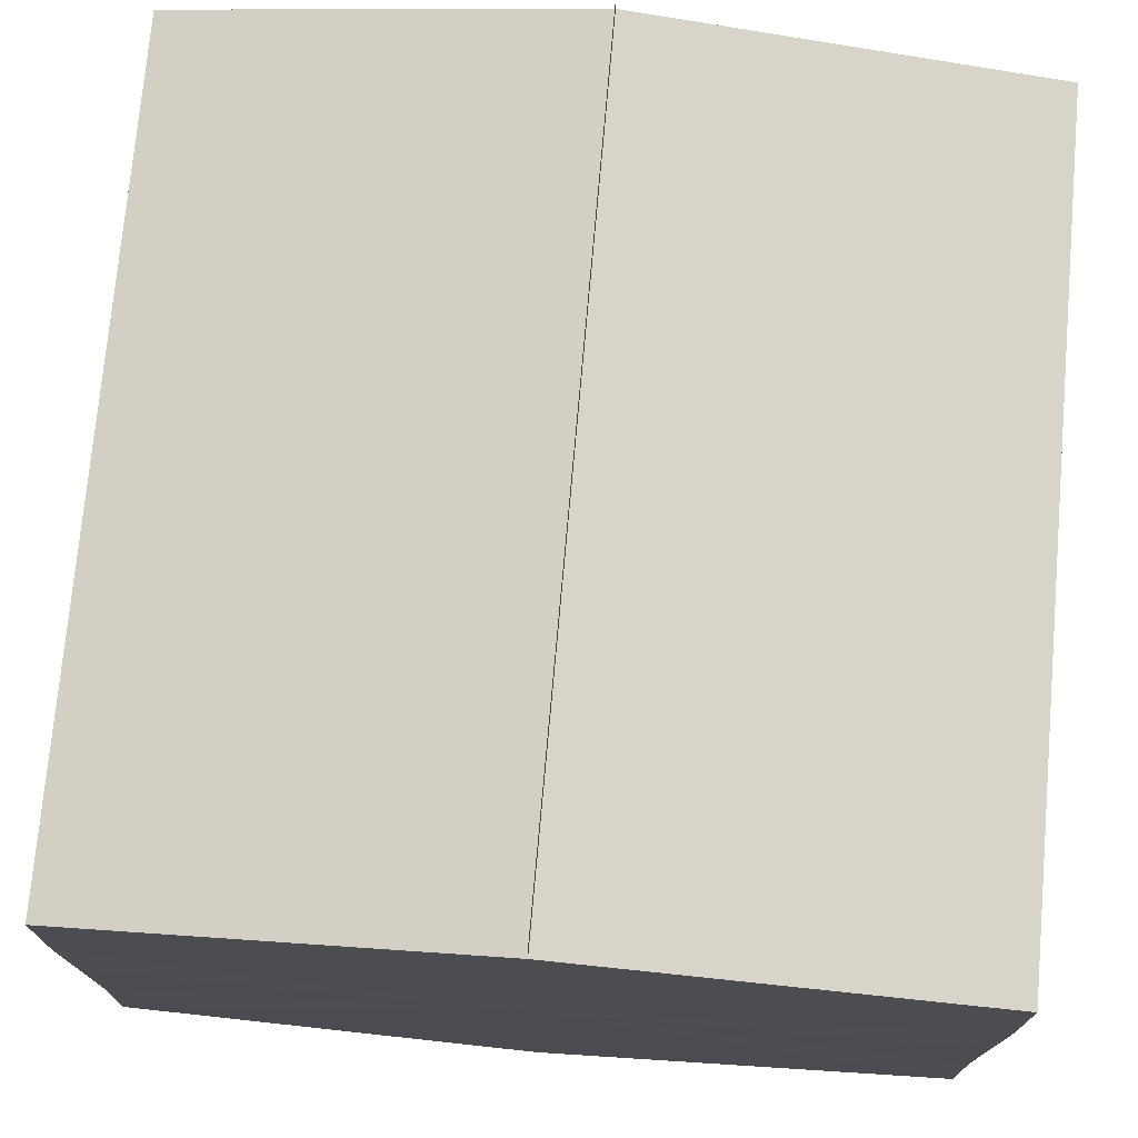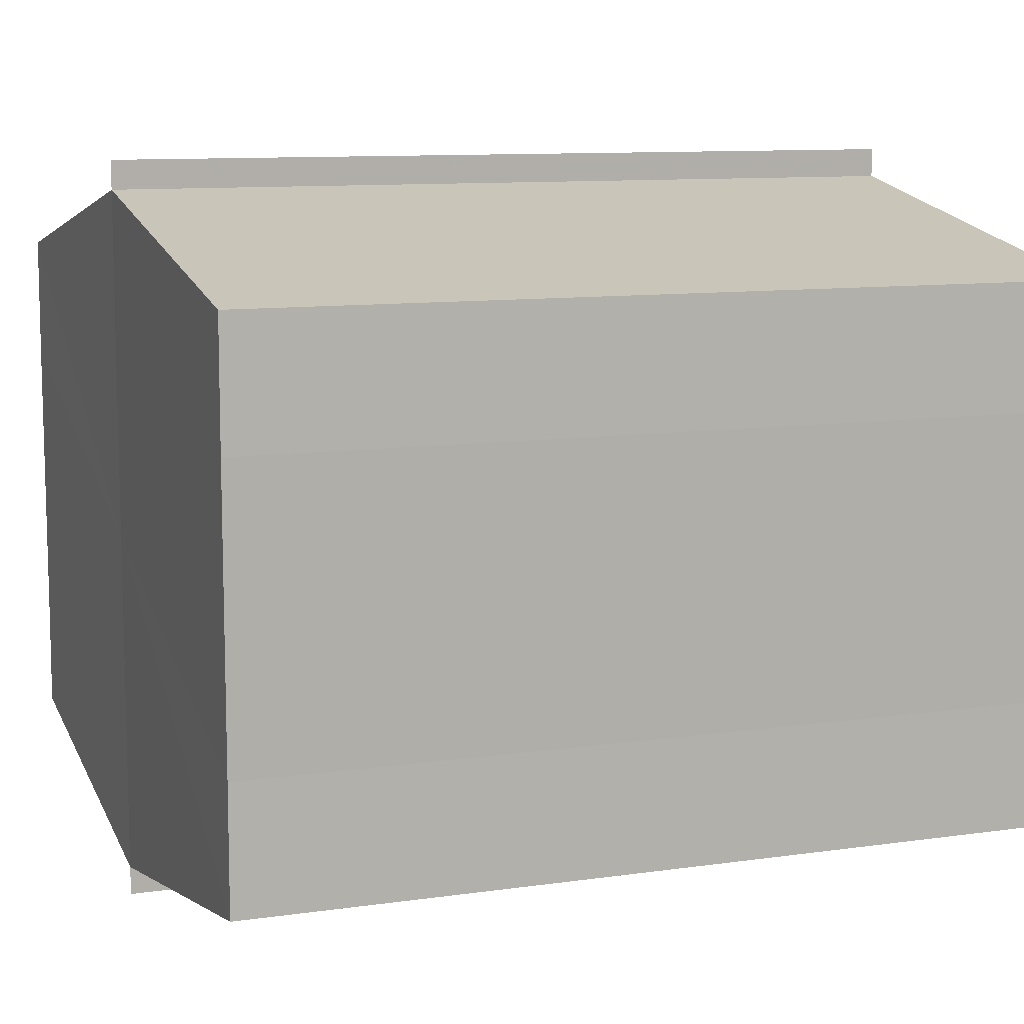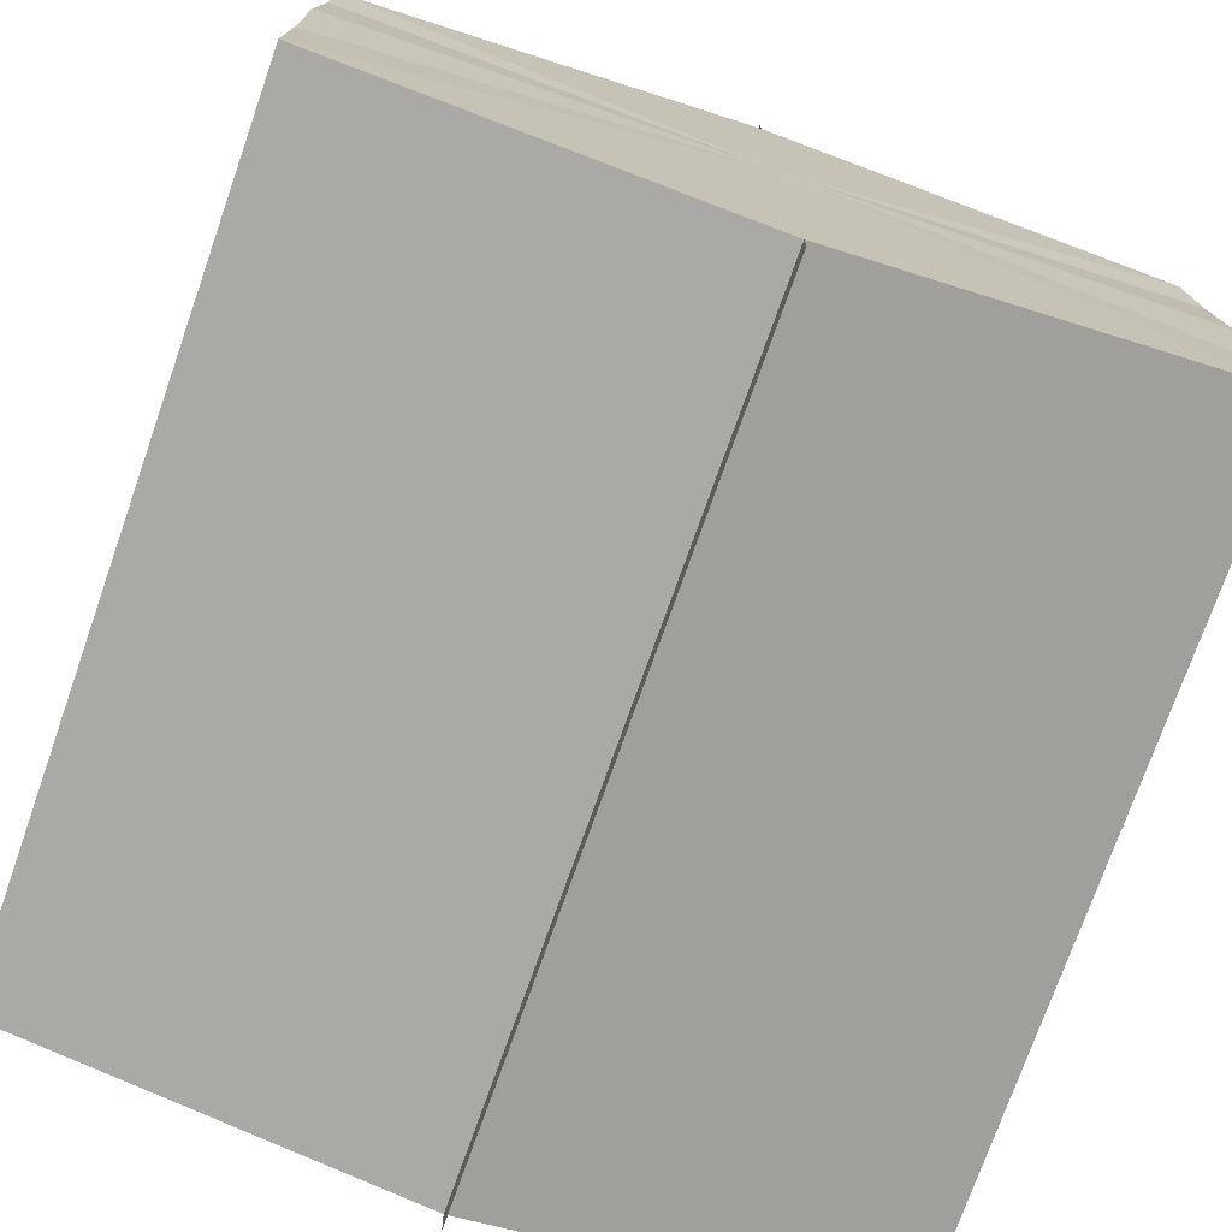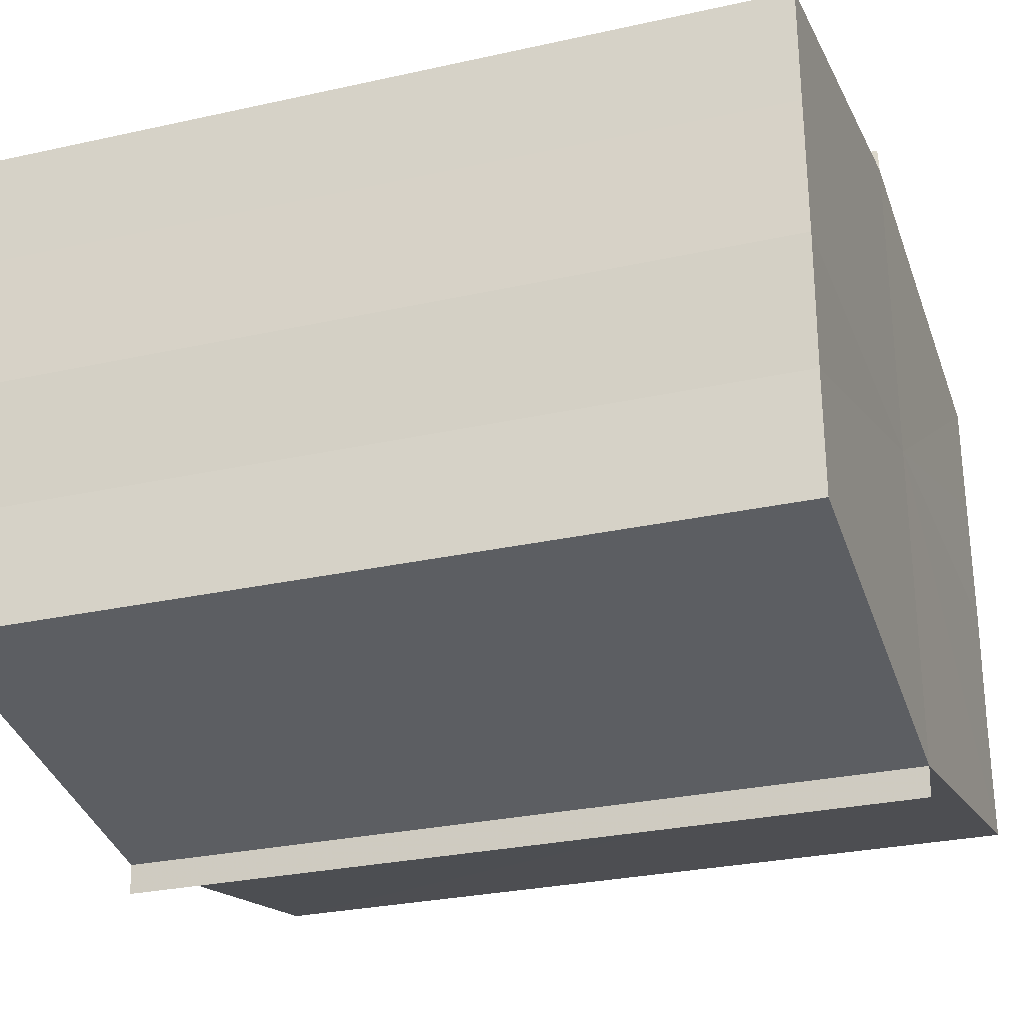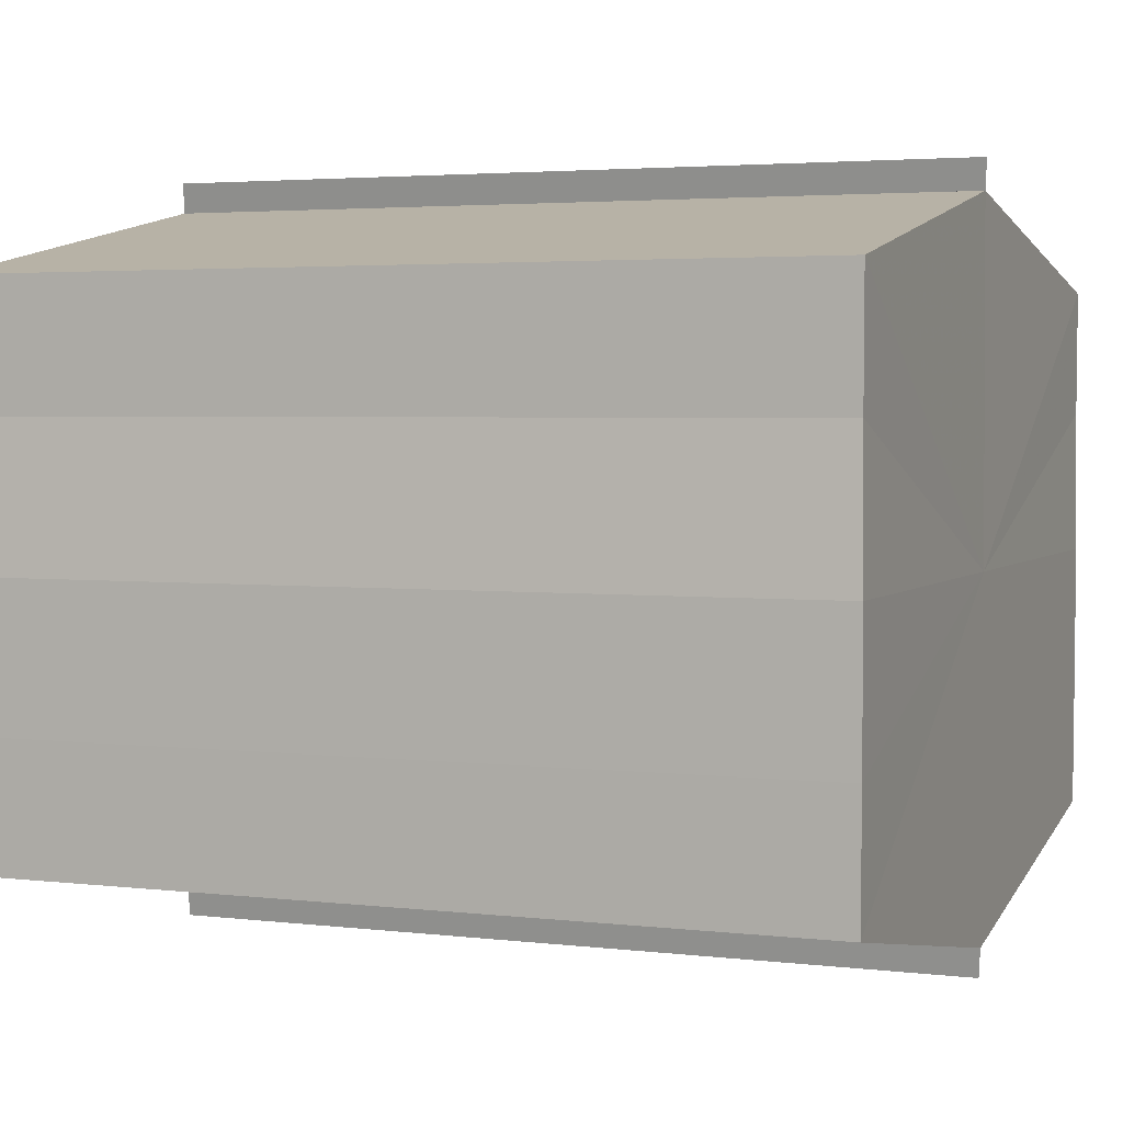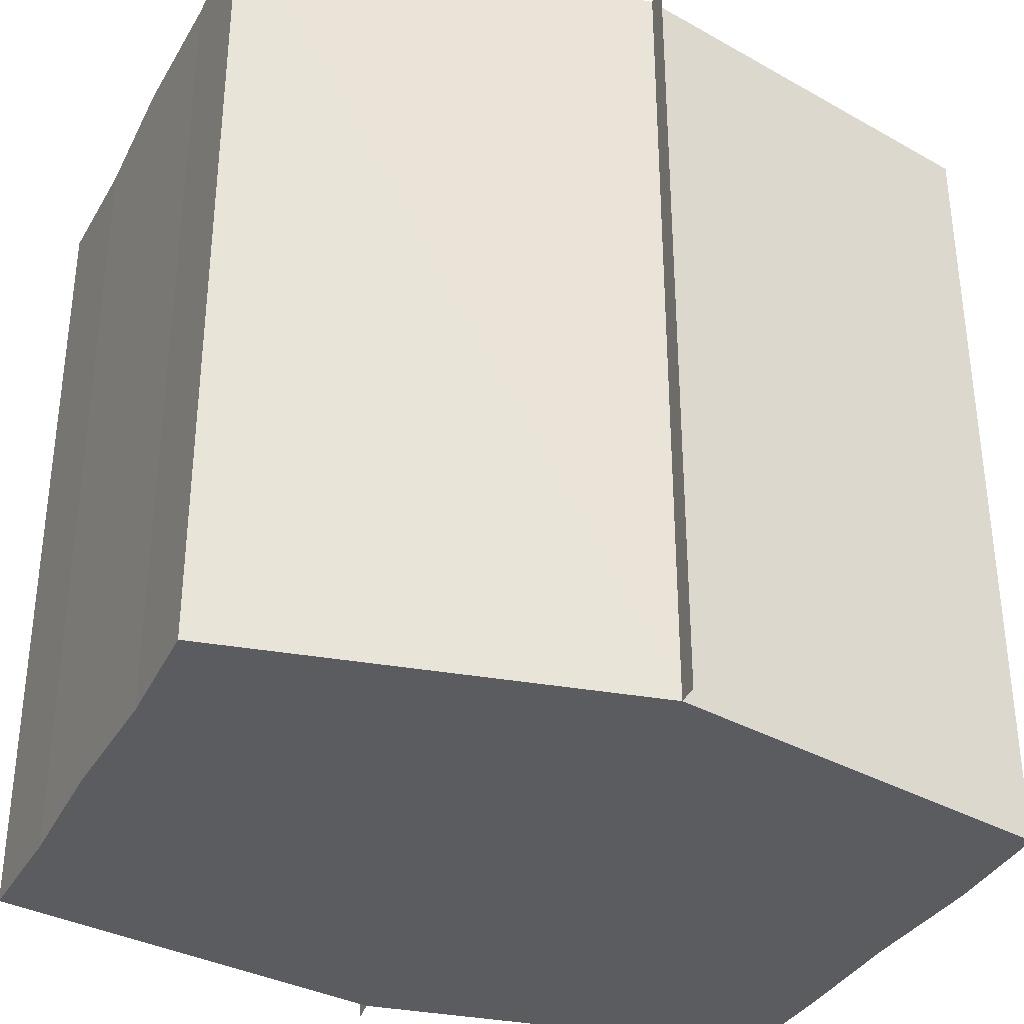
<metadata>
{"format":"obj","ext":"obj","renderer":"f3d","projection":"perspective","resolution":1024,"background":"white","views":[{"elev":74.3,"azim":-175.1,"up":"+Z"},{"elev":10.1,"azim":69.7,"up":"+Z"},{"elev":-74.6,"azim":160.7,"up":"+Z"},{"elev":-27.9,"azim":-71.1,"up":"+Z"},{"elev":3.3,"azim":111.8,"up":"+Z"},{"elev":-34.6,"azim":-25.0,"up":"+Y"}]}
</metadata>
<code>
o 2125
v 2222 1861 12.15
v 2222 1861 12.15
v 2222 1861 12.15
v 2222 1861 12.14
v 2222 1861 12.15
v 2222 1861 12.15
v 2222 1861 12.15
v 2222 1861 12.14
v 2222 1861 12.14
v 2222 1861 12.16
v 2222 1861 12.16
v 2222 1861 12.14
v 2222 1861 12.14
v 2222 1861 12.16
v 2222 1861 12.16
v 2222 1861 12.16
v 2222 1861 12.16
v 2222 1861 12.16
v 2222 1861 12.16
v 2222 1861 12.16
v 2222 1861 12.15
v 2222 1861 12.15
v 2222 1861 12.15
v 2222 1861 12.15
v 2222 1861 12.15
v 2222 1861 12.15
v 2222 1861 12.14
v 2222 1861 12.14
v 2222 1861 12.14
v 2222 1861 12.14
v 2222 1861 12.15
v 2222 1861 12.14
v 2222 1861 12.15
v 2222 1861 12.14
v 2222 1861 12.15
v 2222 1861 12.15
v 2222 1861 12.15
v 2222 1861 12.15
v 2222 1861 12.16
v 2222 1861 12.15
v 2222 1861 12.16
v 2222 1861 12.16
v 2222 1861 12.16
v 2222 1861 12.16
v 2222 1861 12.16
v 2222 1861 12.15
v 2222 1861 12.16
v 2222 1861 12.16
v 2222 1861 12.16
v 2222 1861 12.15
v 2222 1861 12.15
v 2222 1861 12.16
v 2222 1861 12.16
v 2222 1861 12.15
v 2222 1861 12.15
v 2222 1861 12.15
v 2222 1861 12.15
v 2222 1861 12.14
v 2222 1861 12.15
v 2222 1861 12.15
v 2222 1861 12.15
v 2222 1861 12.15
v 2222 1861 12.15
v 2222 1861 12.14
v 2222 1861 12.14
v 2222 1861 12.14
v 2222 1861 12.14
v 2222 1861 12.14
v 2222 1861 12.14
v 2222 1861 12.14
v 2222 1861 12.14
v 2222 1861 12.15
v 2222 1861 12.15
v 2222 1861 12.15
v 2222 1861 12.15
v 2222 1861 12.14
v 2222 1861 12.16
v 2222 1861 12.14
v 2222 1861 12.16
v 2222 1861 12.14
v 2222 1861 12.16
v 2222 1861 12.15
v 2222 1861 12.15
v 2222 1861 12.15
f 1 2 3
f 2 4 5
f 6 1 7
f 4 8 9
f 10 6 11
f 12 8 13
f 14 10 15
f 14 16 15
f 15 17 18
f 15 19 20
f 20 21 22
f 22 23 24
f 24 25 26
f 26 27 28
f 28 29 30
f 13 29 30
f 31 32 29
f 31 33 32
f 31 29 34
f 31 35 33
f 31 34 36
f 31 37 35
f 31 36 38
f 31 39 37
f 31 38 40
f 31 40 41
f 31 42 39
f 31 41 42
f 43 42 44
f 45 42 44
f 46 47 43
f 48 49 45
f 50 51 46
f 52 49 53
f 54 55 50
f 56 52 57
f 58 59 54
f 60 56 61
f 62 60 63
f 64 62 65
f 66 67 58
f 68 64 66
f 68 69 66
f 66 70 71
f 72 73 74
f 72 75 73
f 72 74 76
f 72 77 75
f 72 76 78
f 72 79 77
f 72 78 80
f 72 81 79
f 72 80 82
f 72 83 81
f 72 82 84
f 72 84 83

</code>
